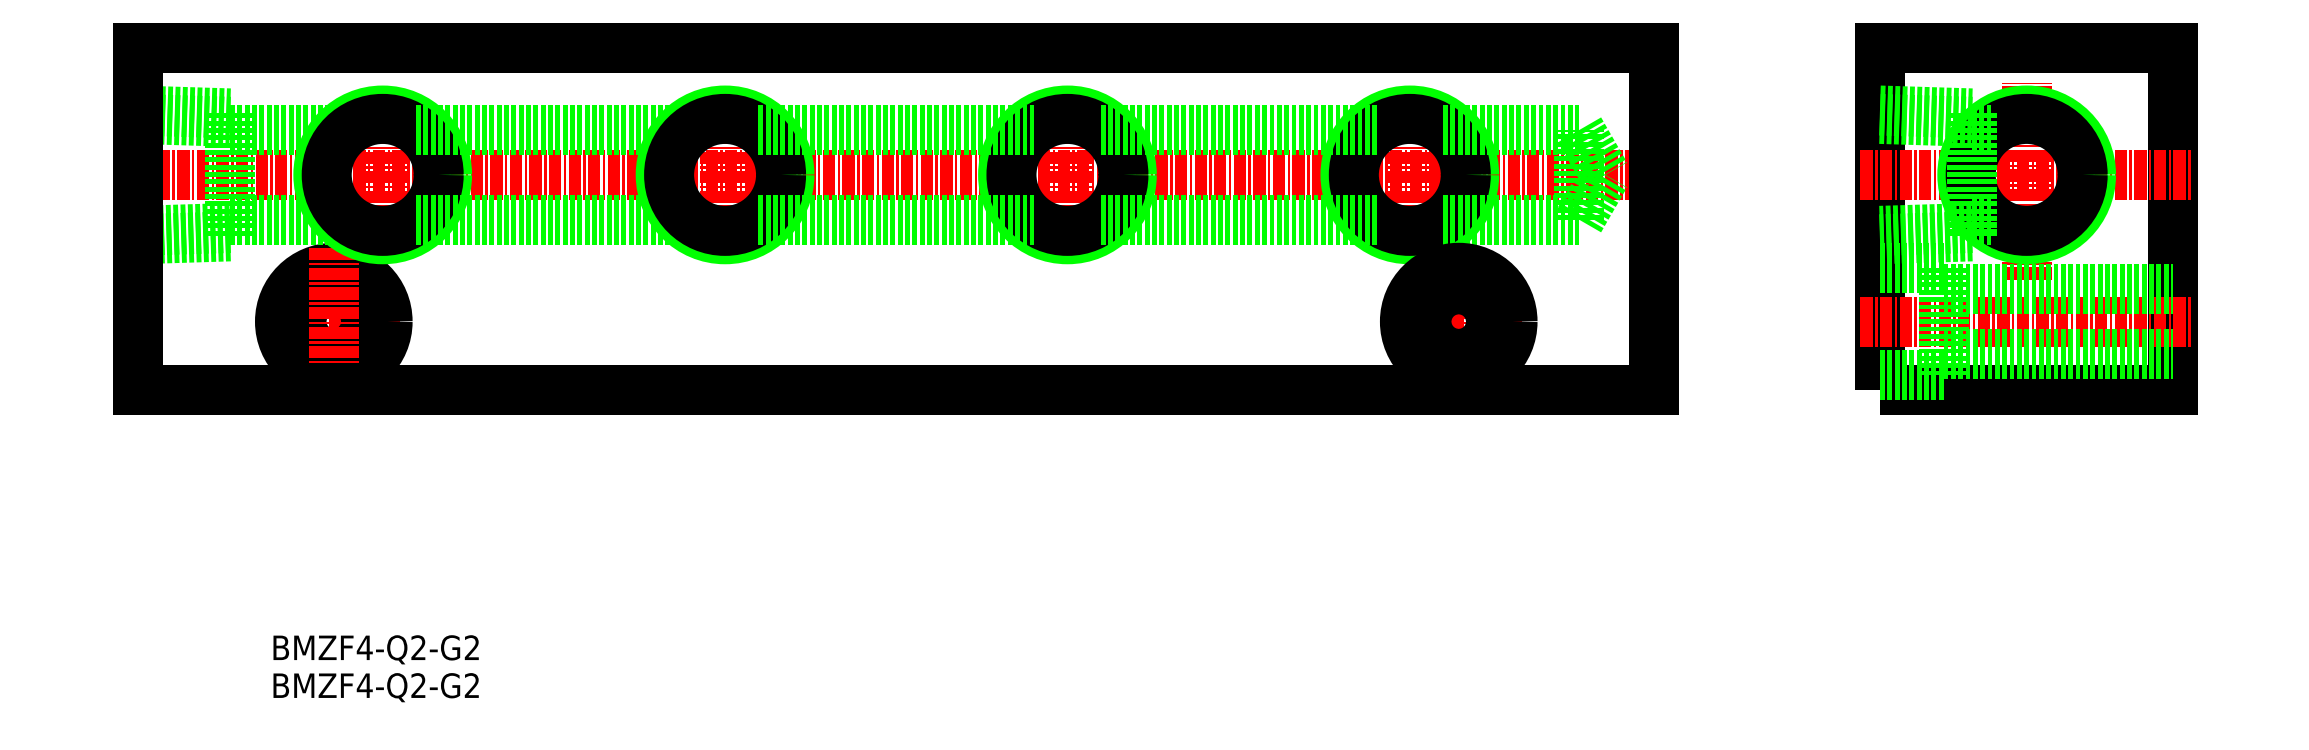
<metadata>
{"format":"dxf","ext":"dxf","renderer":"ezdxf+matplotlib","layout":"modelspace","background":"white","min_lineweight":24,"dpi":150}
</metadata>
<code>
0
SECTION
2
ENTITIES
0
TEXT
8
0
10
90.53
20
59.4
30
0
40
2.5
1
BMZF4-Q2-G2
11
90.53
21
60.65
31
0
73
     2
0
POLYLINE
8
0
66
     1
10
0
20
0
30
0
70
     1
0
VERTEX
8
0
10
255.1
20
87
30
0
0
VERTEX
8
0
10
285.1
20
87
30
0
0
VERTEX
8
0
10
285.1
20
122
30
0
0
VERTEX
8
0
10
255.1
20
122
30
0
0
SEQEND
8
0
0
LINE
8
CENTER
10
253.1
20
109
30
0
11
287.1
21
109
31
0
0
LINE
8
CENTER
10
75
20
109
30
0
11
234
21
109
31
0
0
LINE
8
CENTER
10
102
20
102.1
30
0
11
102
21
115.9
31
0
0
LINE
8
CENTER
10
212
20
86.25
30
0
11
212
21
101.8
31
0
0
LINE
8
CENTER
10
205.2
20
94
30
0
11
218.8
21
94
31
0
0
LINE
8
CENTER
10
103.8
20
94
30
0
11
90.25
21
94
31
0
0
CIRCLE
8
0
10
97
20
94
30
0
40
5.5
0
CIRCLE
8
0
10
97
20
94
30
0
40
3.3
0
LINE
8
CENTER
10
97
20
86.25
30
0
11
97
21
101.8
31
0
0
LINE
8
CENTER
10
270.1
20
98.3
30
0
11
270.1
21
118.4
31
0
0
LINE
8
CENTER
10
207
20
102.1
30
0
11
207
21
115.9
31
0
0
LINE
8
CENTER
10
253.1
20
94
30
0
11
287.1
21
94
31
0
0
LINE
8
0
10
86.4
20
104.4
30
0
11
98.6
21
104.4
31
0
0
LINE
8
0
10
86.4
20
113.6
30
0
11
98.6
21
113.6
31
0
0
LINE
8
0
10
86.4
20
115.3
30
0
11
86.4
21
102.7
31
0
0
LINE
8
0
10
86.4
20
102.7
30
0
11
77
21
102.4
31
0
0
LINE
8
0
10
86.4
20
103.6
30
0
11
77
21
103.3
31
0
0
LINE
8
0
10
77
20
115.6
30
0
11
86.4
21
115.3
31
0
0
LINE
8
0
10
77
20
114.7
30
0
11
86.4
21
114.4
31
0
0
LINE
8
0
10
224.3
20
104.4
30
0
11
227
21
109
31
0
0
LINE
8
0
10
224.3
20
113.6
30
0
11
227
21
109
31
0
0
LINE
8
0
10
224.3
20
104.4
30
0
11
224.3
21
113.6
31
0
0
TEXT
8
0
10
90.53
20
55.53
30
0
40
2.5
1
BMZF4-Q2-G2
11
90.53
21
56.78
31
0
73
     2
0
CIRCLE
8
0
10
102
20
109
30
0
40
6.579
0
CIRCLE
8
0
10
102
20
109
30
0
40
5.723
0
CIRCLE
8
0
10
207
20
109
30
0
40
6.579
0
CIRCLE
8
0
10
207
20
109
30
0
40
5.723
0
CIRCLE
8
0
10
270.1
20
109
30
0
40
6.579
0
CIRCLE
8
0
10
270.1
20
109
30
0
40
5.723
0
LINE
8
0
10
264.5
20
115.3
30
0
11
264.5
21
113.8
31
0
0
LINE
8
0
10
264.5
20
102.7
30
0
11
255.1
21
102.4
31
0
0
LINE
8
0
10
264.5
20
103.6
30
0
11
255.1
21
103.3
31
0
0
LINE
8
0
10
255.1
20
115.6
30
0
11
264.5
21
115.3
31
0
0
LINE
8
0
10
255.1
20
114.7
30
0
11
264.5
21
114.4
31
0
0
LINE
8
0
10
210.4
20
113.6
30
0
11
224.3
21
113.6
31
0
0
LINE
8
0
10
210.4
20
104.4
30
0
11
224.3
21
104.4
31
0
0
LINE
8
0
10
105.4
20
104.4
30
0
11
133.6
21
104.4
31
0
0
LINE
8
0
10
105.4
20
113.6
30
0
11
133.6
21
113.6
31
0
0
LINE
8
0
10
264.5
20
104.2
30
0
11
264.5
21
102.7
31
0
0
LINE
8
0
10
264.5
20
104.4
30
0
11
266.7
21
104.4
31
0
0
LINE
8
0
10
264.5
20
113.6
30
0
11
266.7
21
113.6
31
0
0
LINE
8
0
10
264.5
20
115.3
30
0
11
264.5
21
102.7
31
0
0
LINE
8
0
10
261.6
20
88.5
30
0
11
255.1
21
88.5
31
0
0
LINE
8
0
10
261.6
20
90.7
30
0
11
285.1
21
90.7
31
0
0
LINE
8
0
10
261.6
20
97.3
30
0
11
285.1
21
97.3
31
0
0
LINE
8
0
10
261.6
20
99.5
30
0
11
261.6
21
88.5
31
0
0
LINE
8
0
10
255.1
20
99.5
30
0
11
261.6
21
99.5
31
0
0
LINE
8
0
10
77
20
87
30
0
11
232
21
87
31
0
0
LINE
8
0
10
232
20
87
30
0
11
232
21
122
31
0
0
LINE
8
0
10
232
20
122
30
0
11
77
21
122
31
0
0
LINE
8
0
10
77
20
122
30
0
11
77
21
87
31
0
0
LINE
8
CENTER
10
137
20
102.1
30
0
11
137
21
115.9
31
0
0
LINE
8
CENTER
10
172
20
102.1
30
0
11
172
21
115.9
31
0
0
CIRCLE
8
0
10
172
20
109
30
0
40
6.579
0
CIRCLE
8
0
10
172
20
109
30
0
40
5.723
0
CIRCLE
8
0
10
137
20
109
30
0
40
6.579
0
CIRCLE
8
0
10
137
20
109
30
0
40
5.723
0
CIRCLE
8
0
10
212
20
94
30
0
40
5.5
0
CIRCLE
8
0
10
212
20
94
30
0
40
3.3
0
LINE
8
0
10
140.4
20
113.6
30
0
11
168.6
21
113.6
31
0
0
LINE
8
0
10
140.4
20
104.4
30
0
11
168.6
21
104.4
31
0
0
LINE
8
0
10
175.4
20
113.6
30
0
11
203.6
21
113.6
31
0
0
LINE
8
0
10
175.4
20
104.4
30
0
11
203.6
21
104.4
31
0
0
VIEWPORT
8
0
10
5.722
20
4.008
30
0
40
13.18
41
8.746
68
     1
69
     1
0
VIEWPORT
8
0
10
5.722
20
4.008
30
0
40
9.155
41
6.413
68
     2
69
     2
0
ENDSEC
0
EOF

</code>
